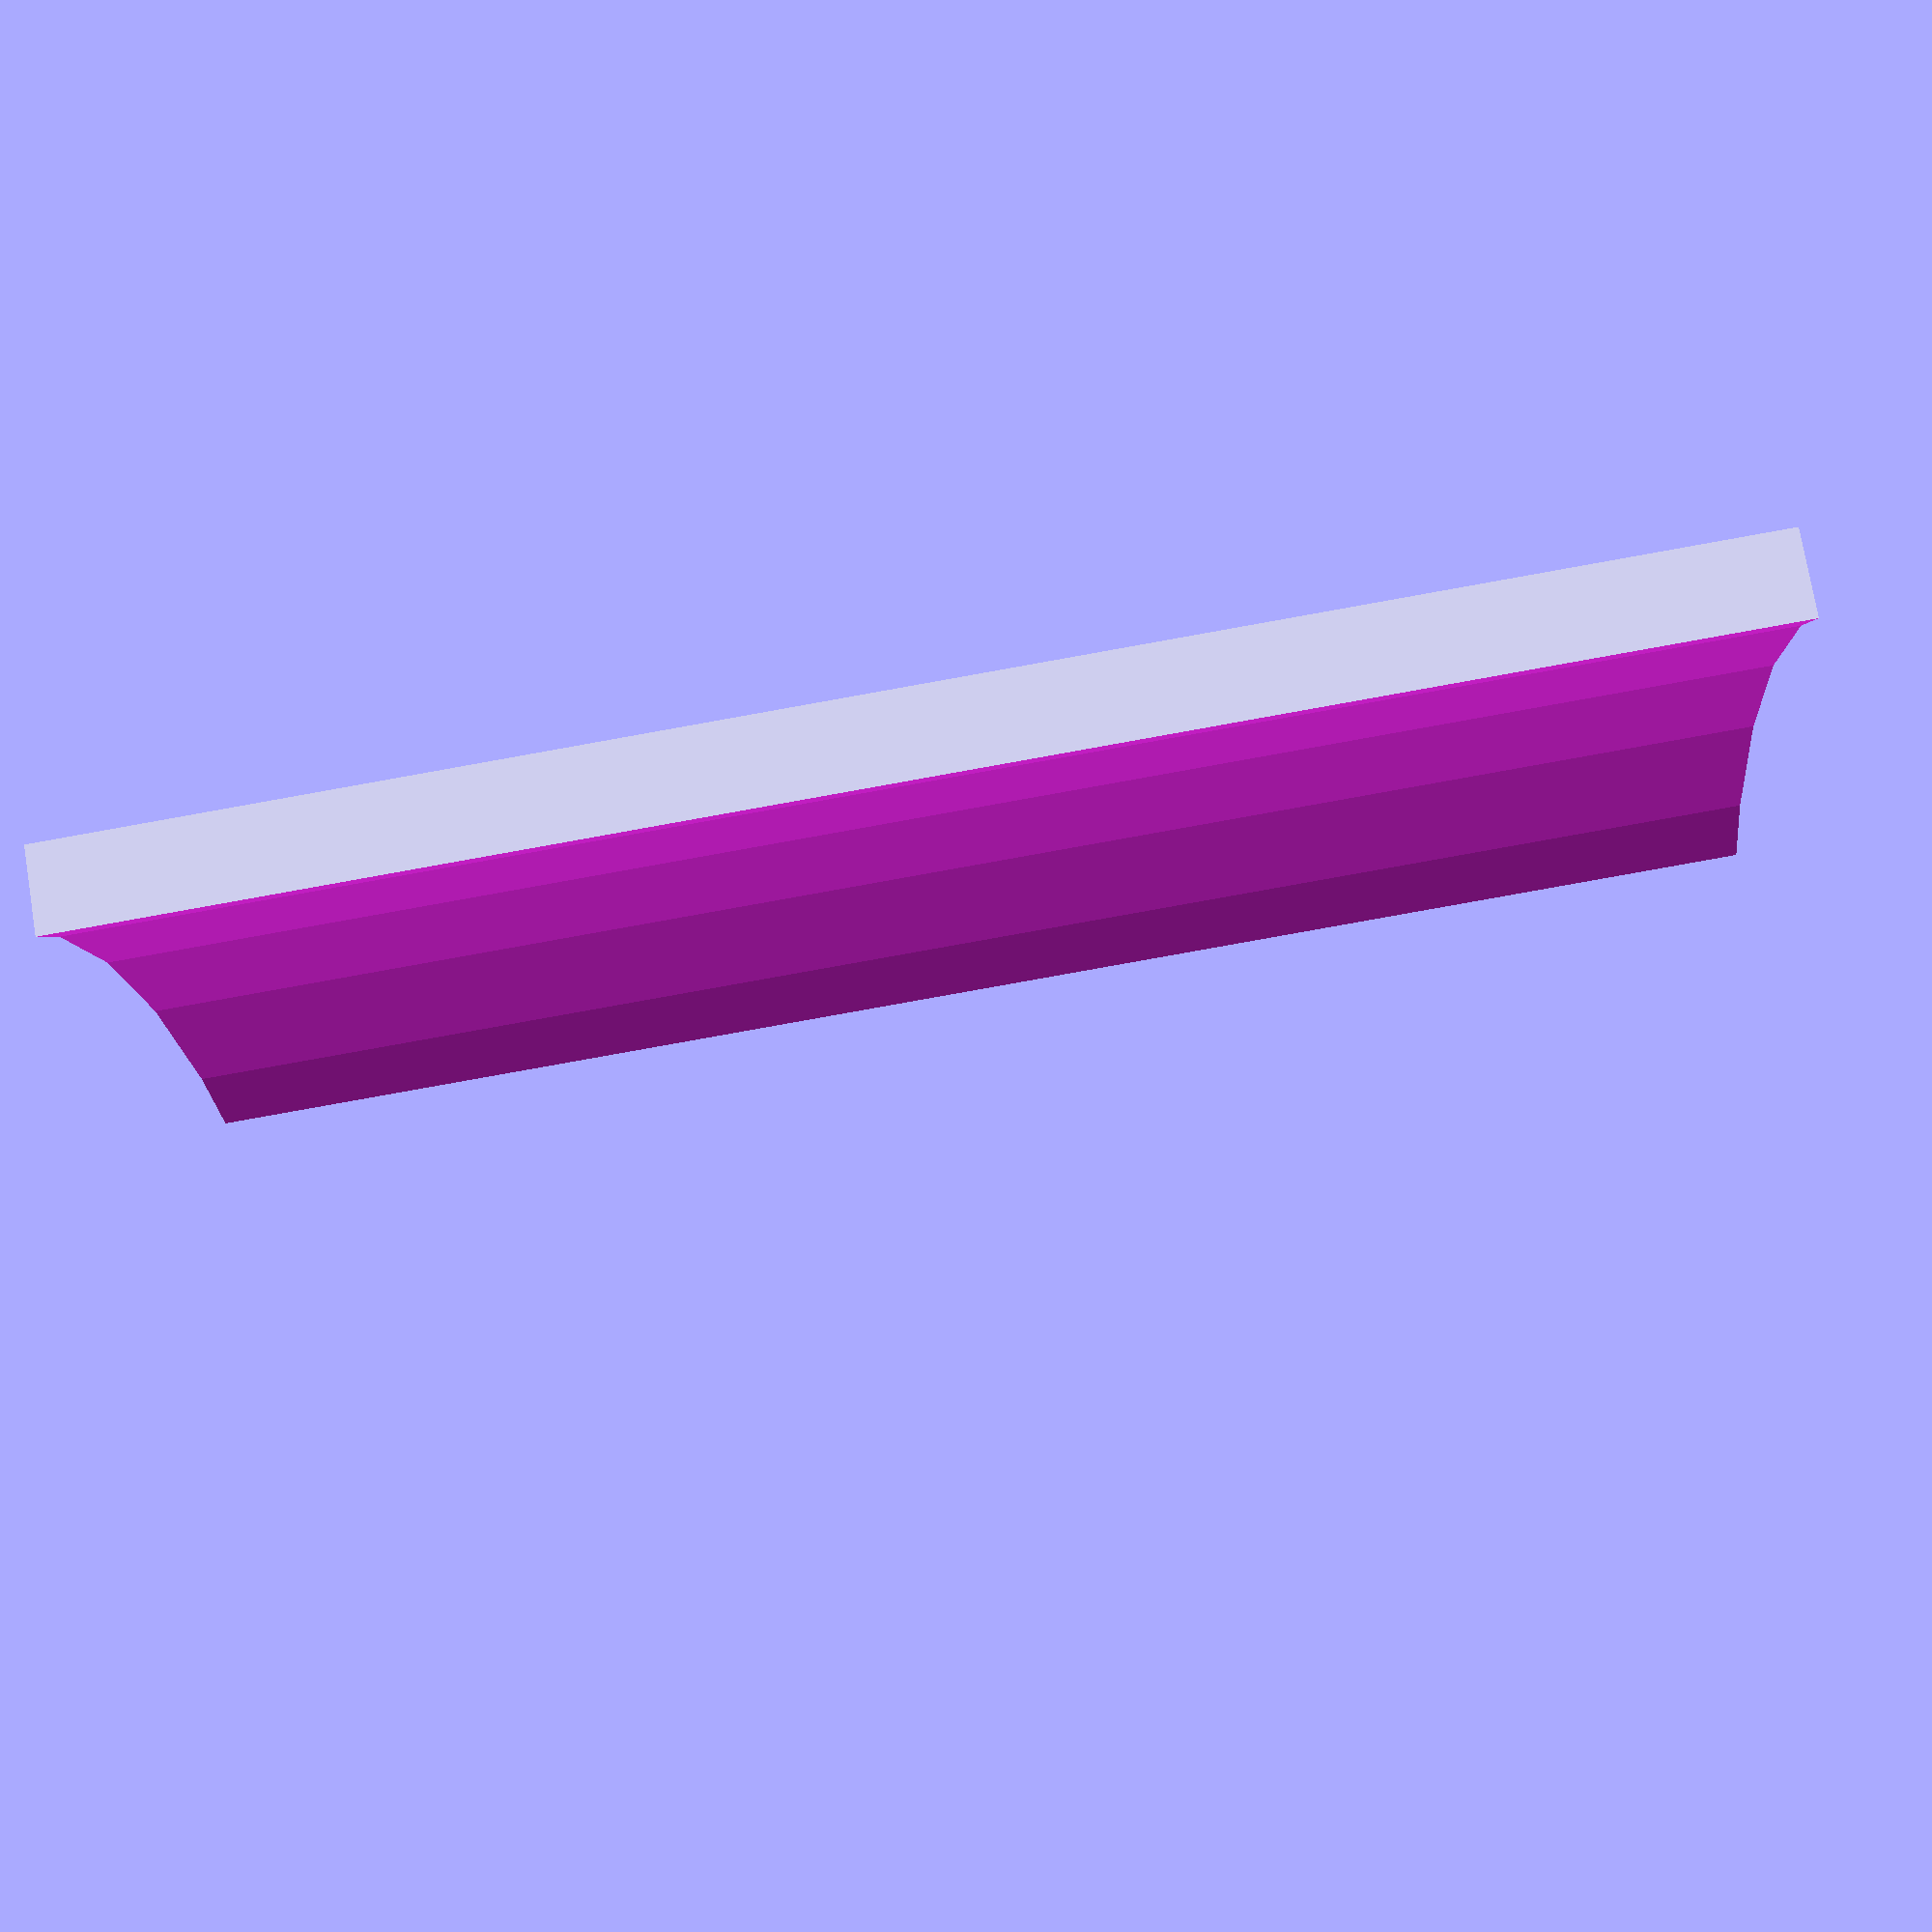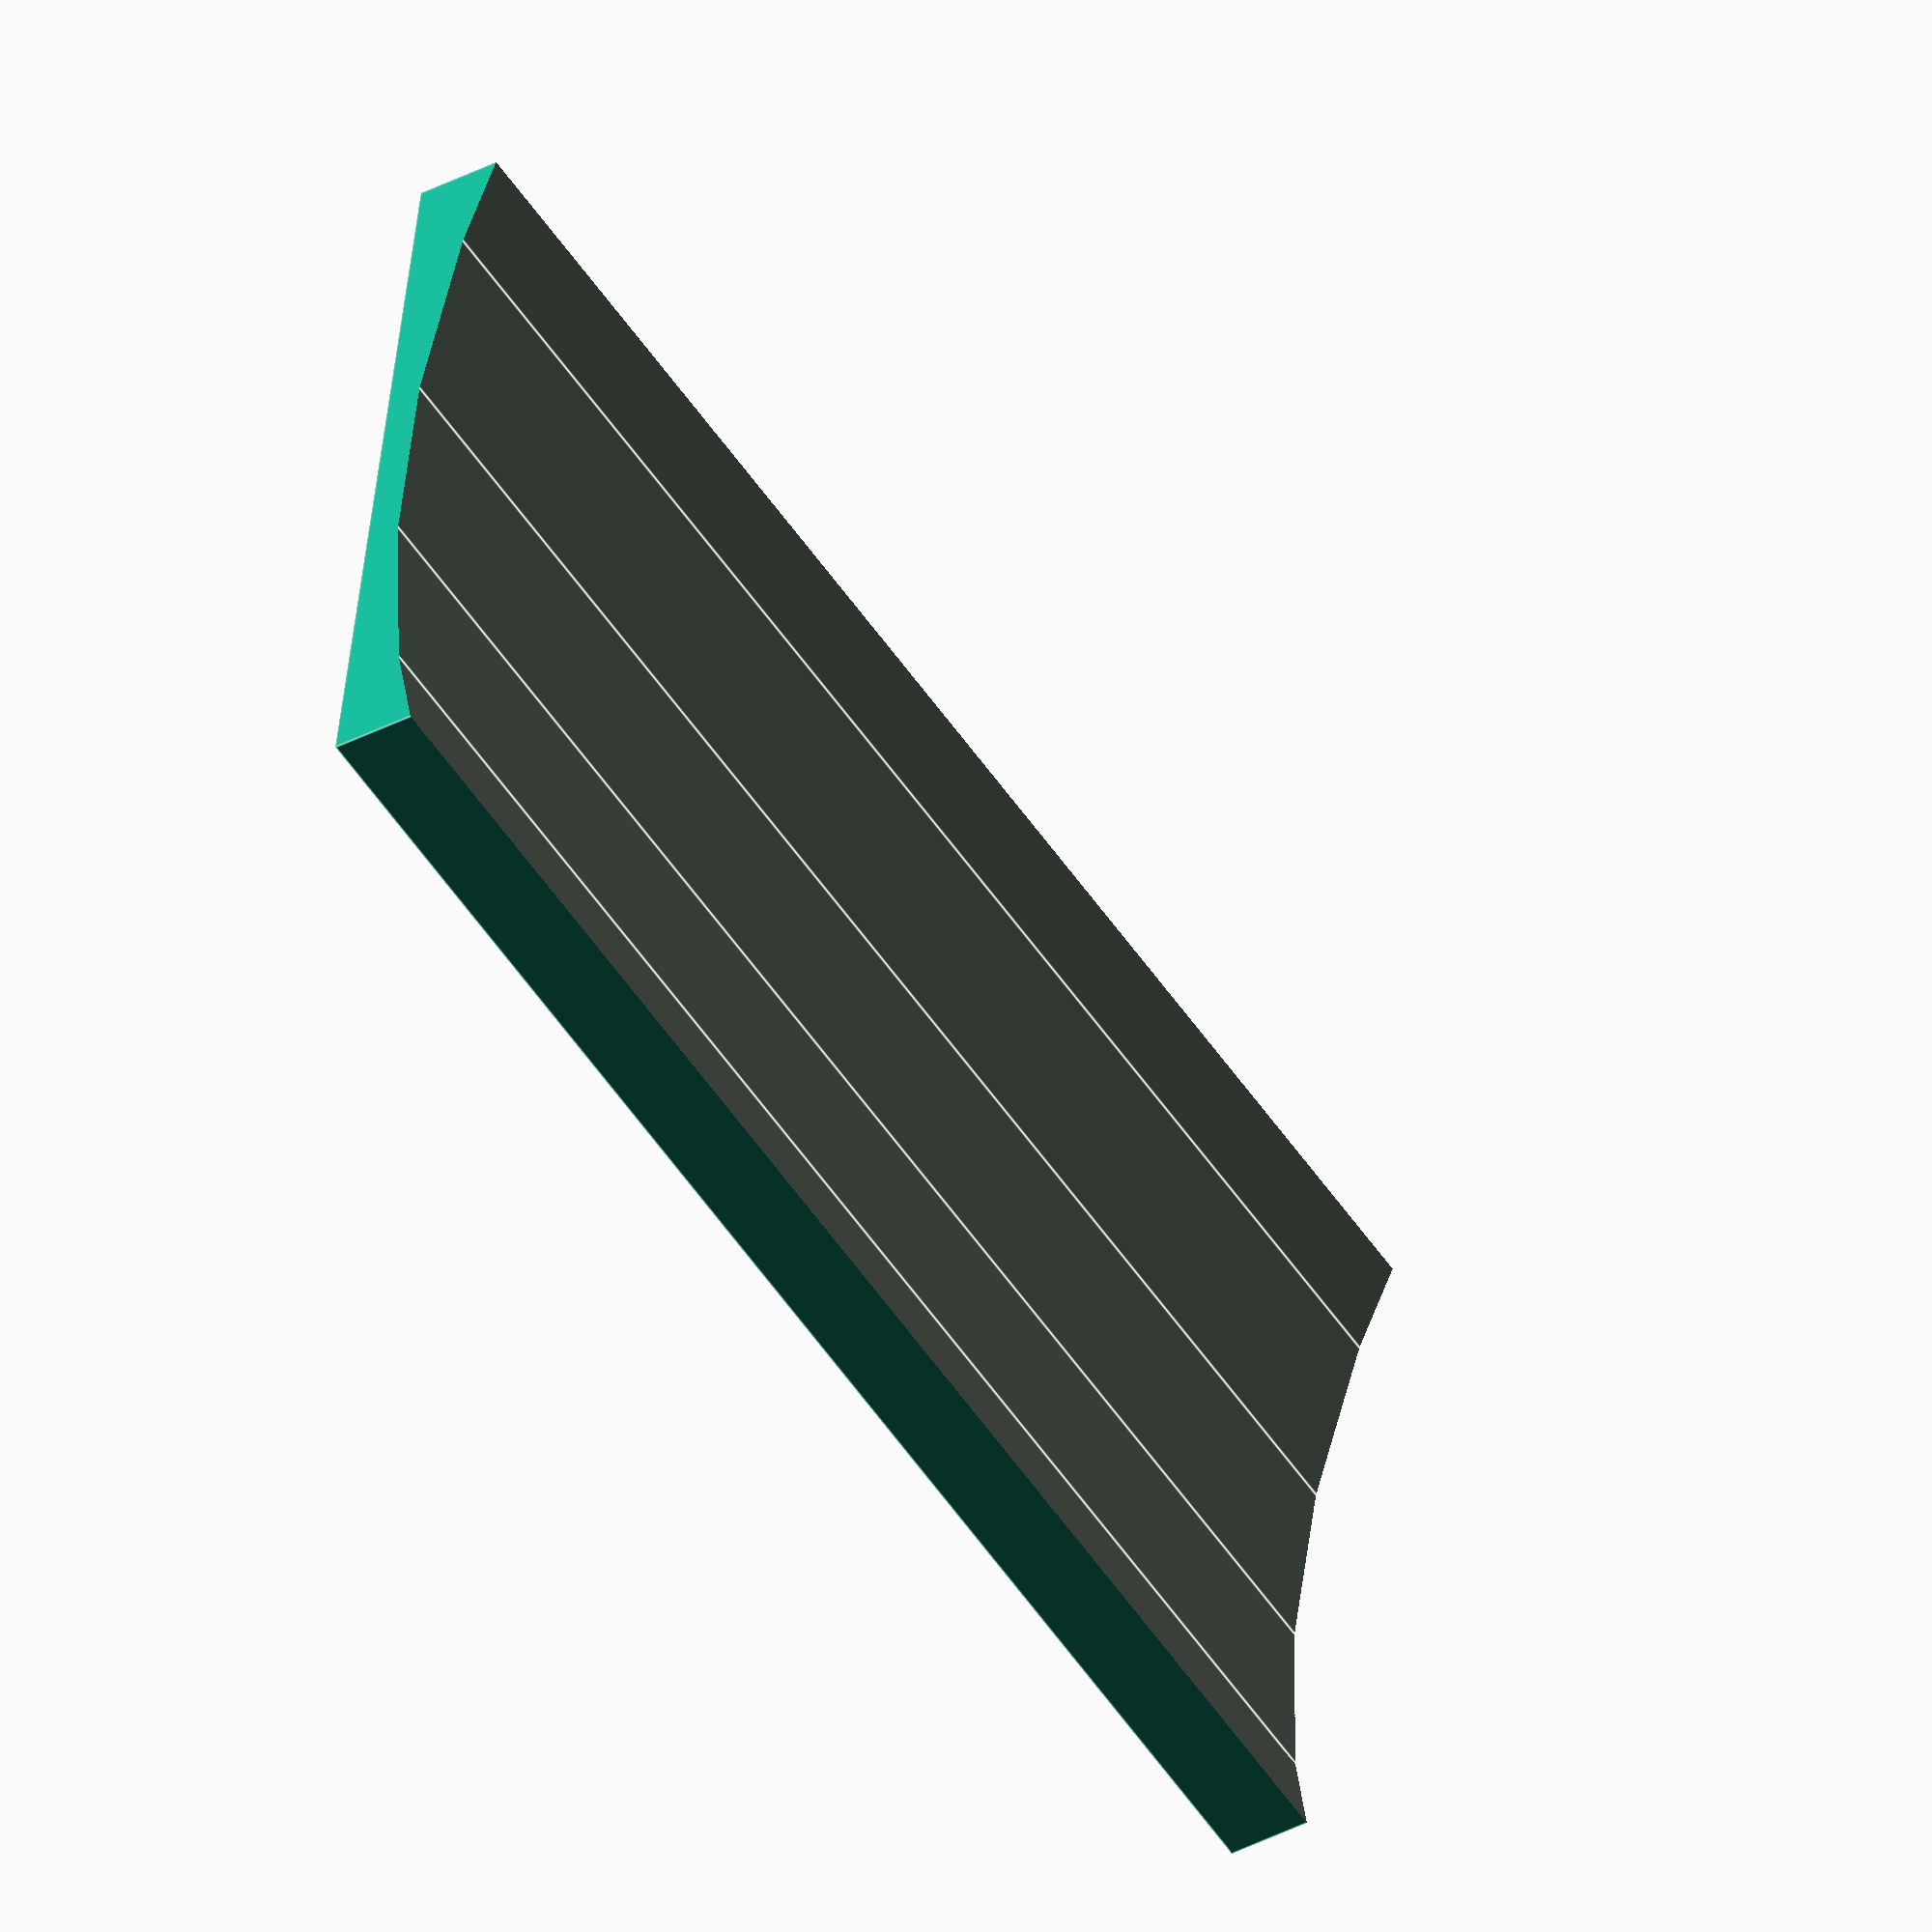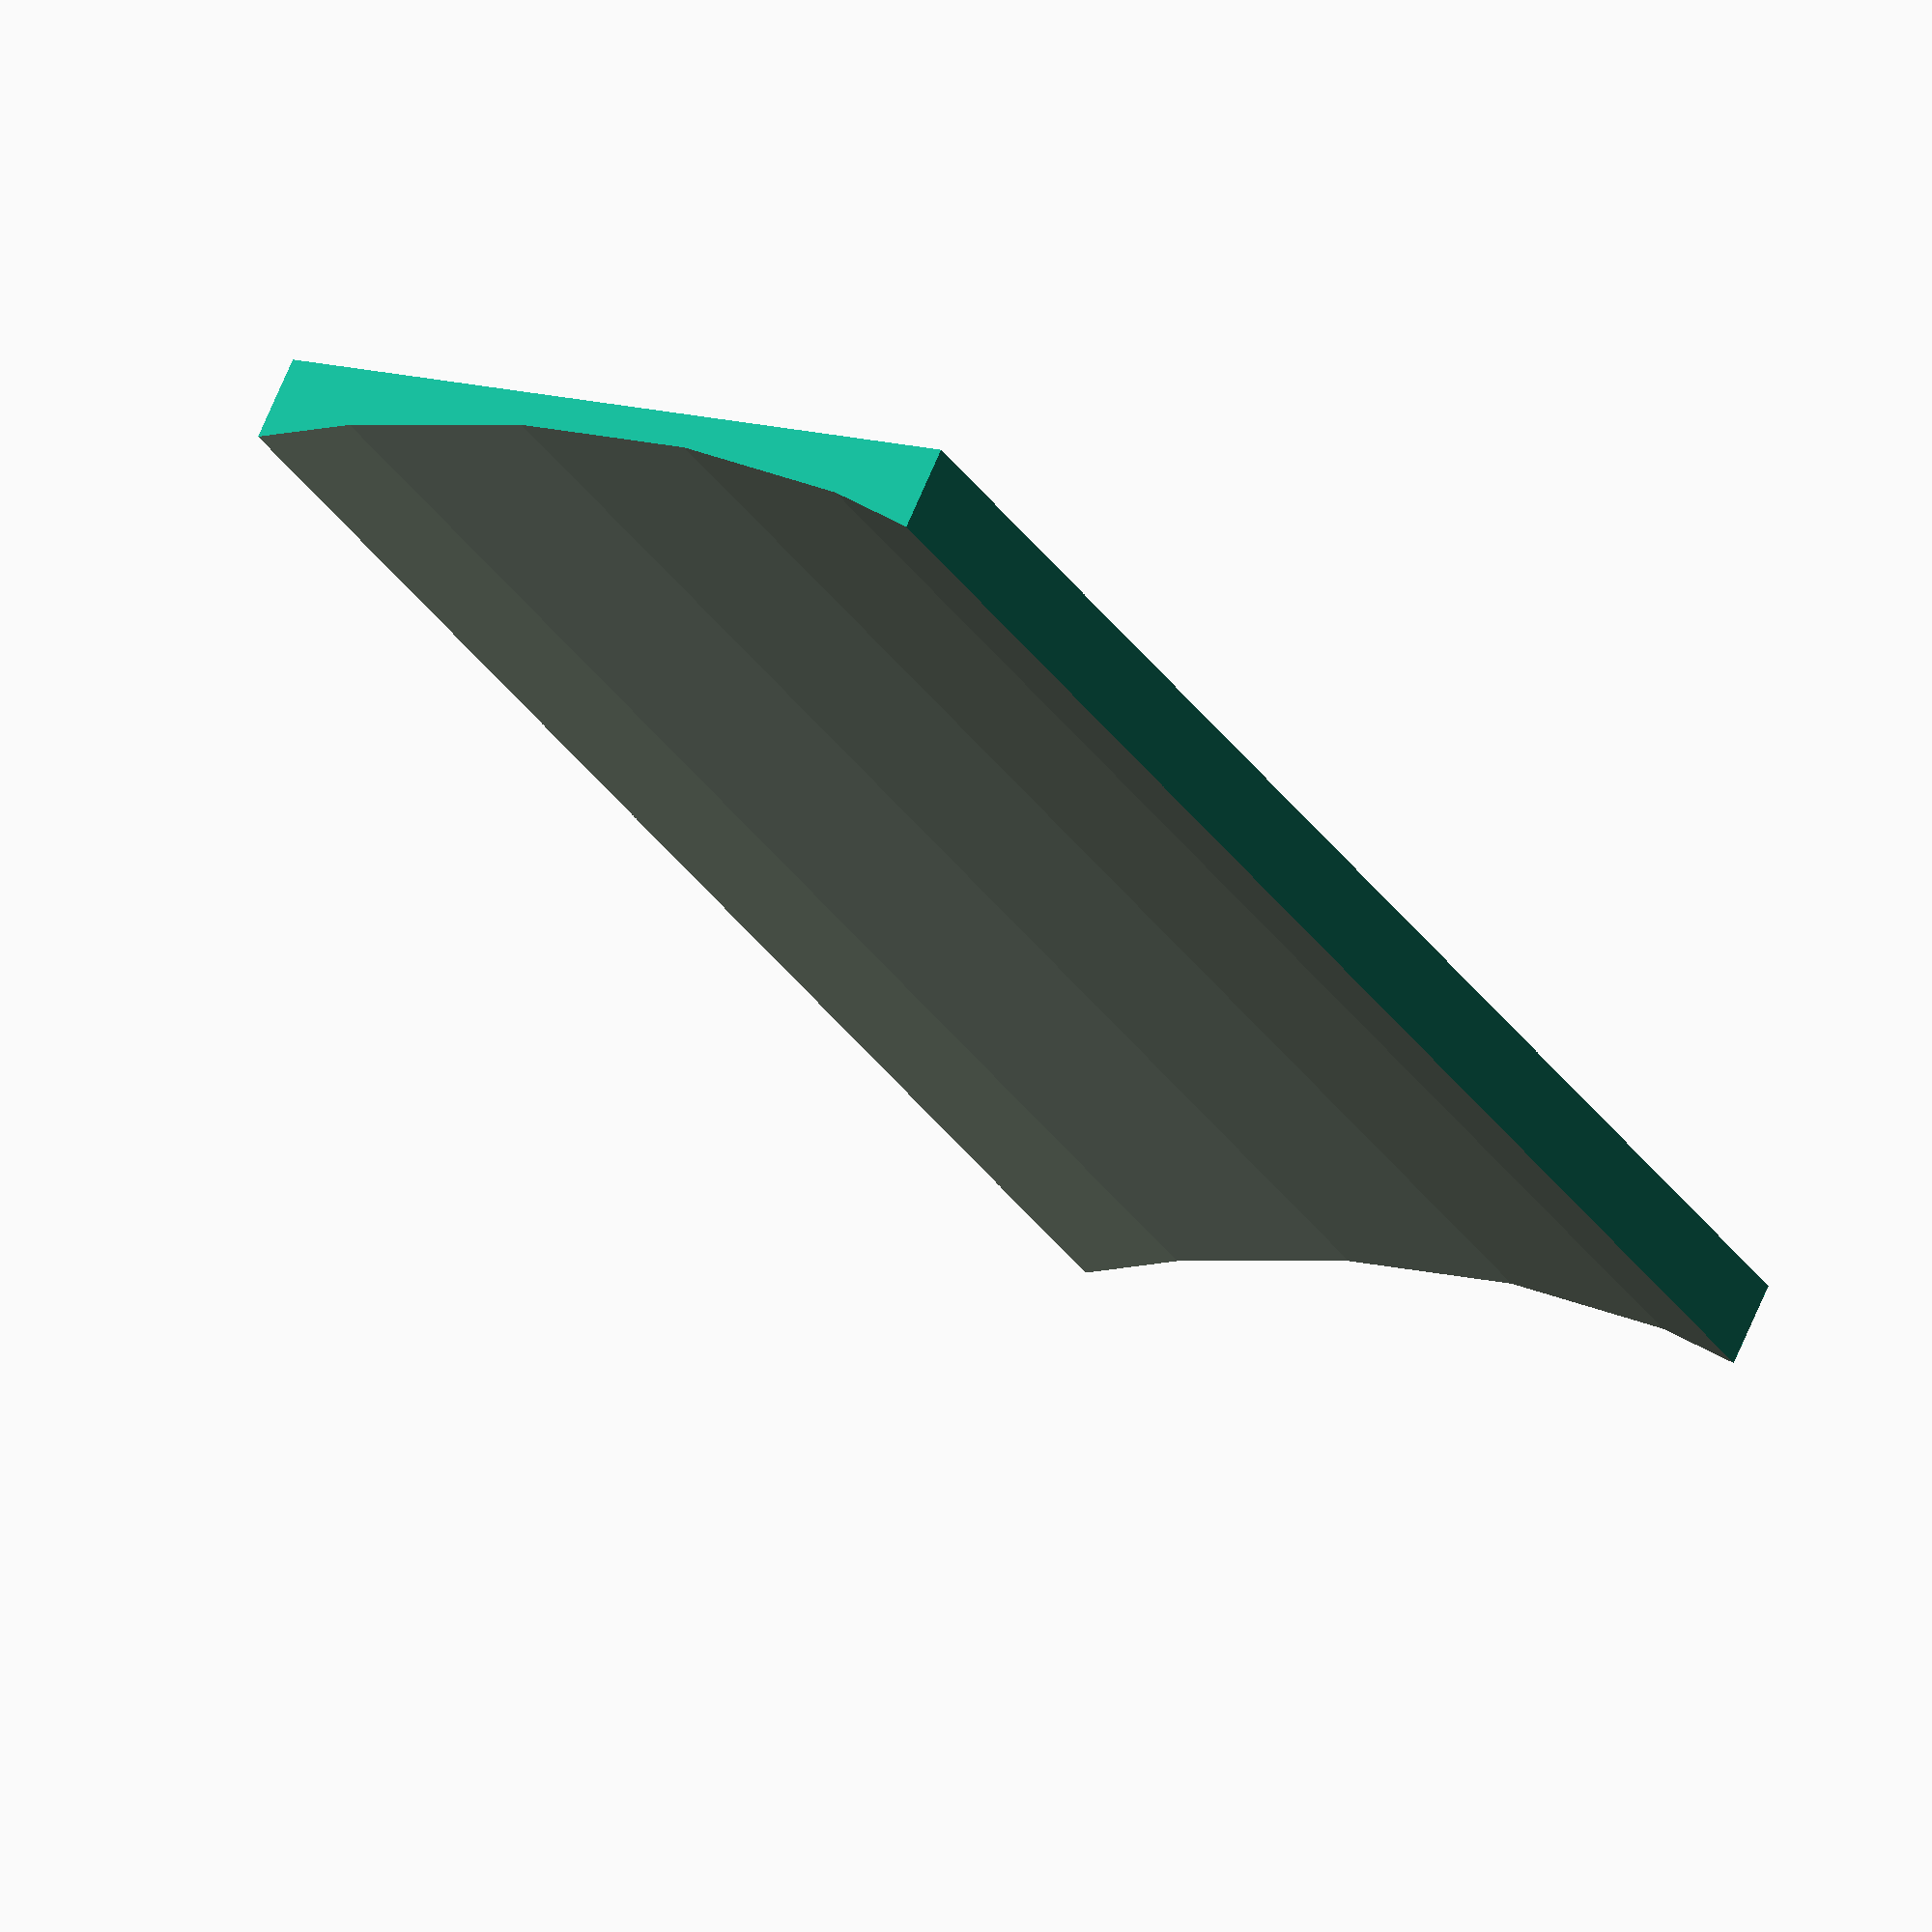
<openscad>
$fn =50;
Diameter_in_Millimeters=100;
difference() {
translate([0, 6, 0]) { cube([100, 20, 50], center=true); }
translate([-51,Diameter_in_Millimeters-2,0]) { rotate([0, 90, 0]) { cylinder(h = 102, r = Diameter_in_Millimeters); } }
}
</openscad>
<views>
elev=13.8 azim=170.5 roll=3.6 proj=p view=wireframe
elev=138.1 azim=122.7 roll=354.1 proj=o view=edges
elev=350.1 azim=218.0 roll=309.0 proj=o view=solid
</views>
